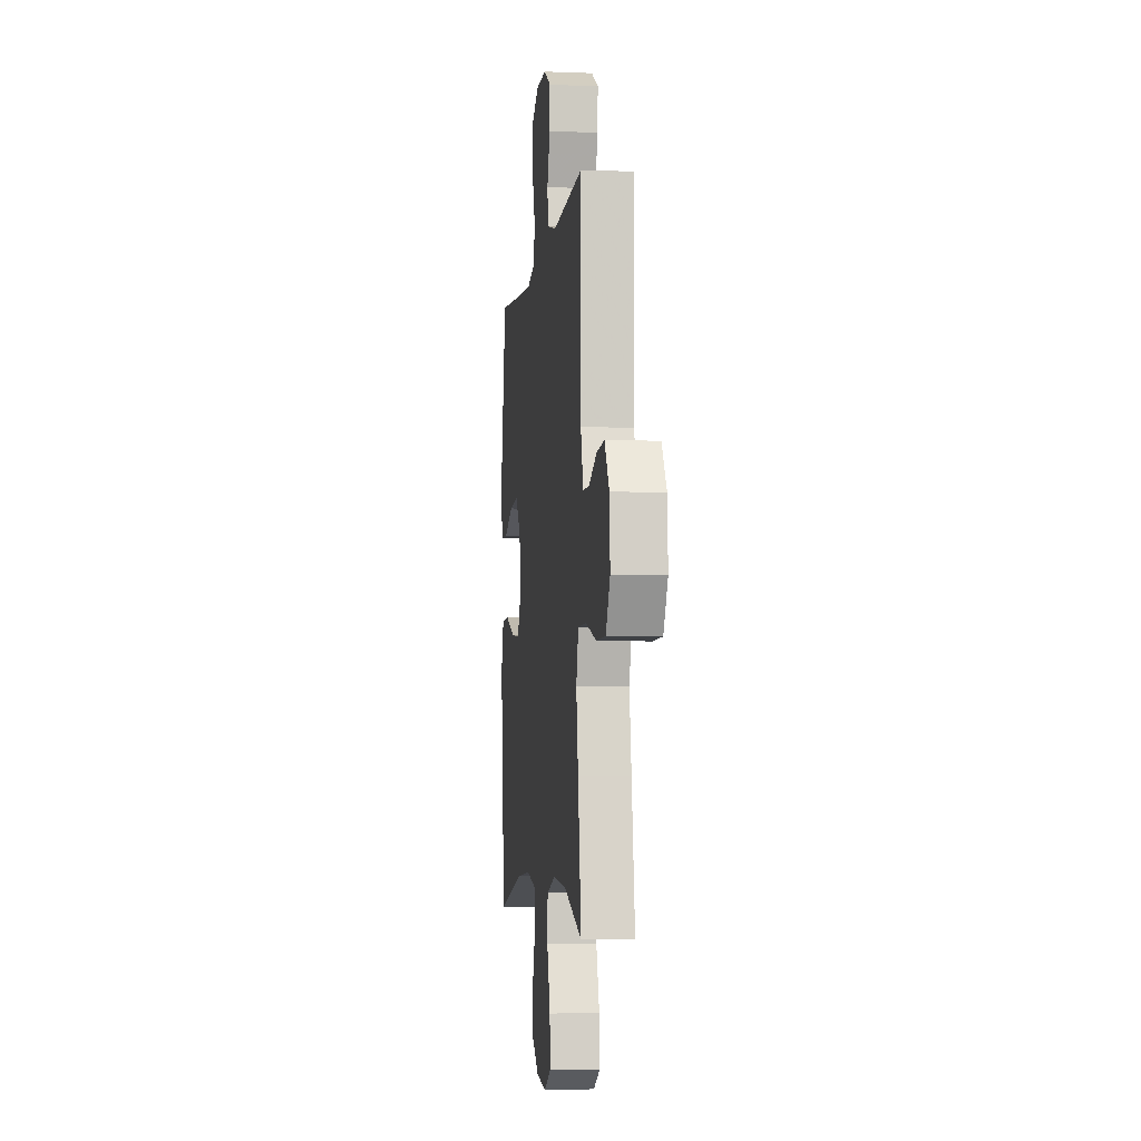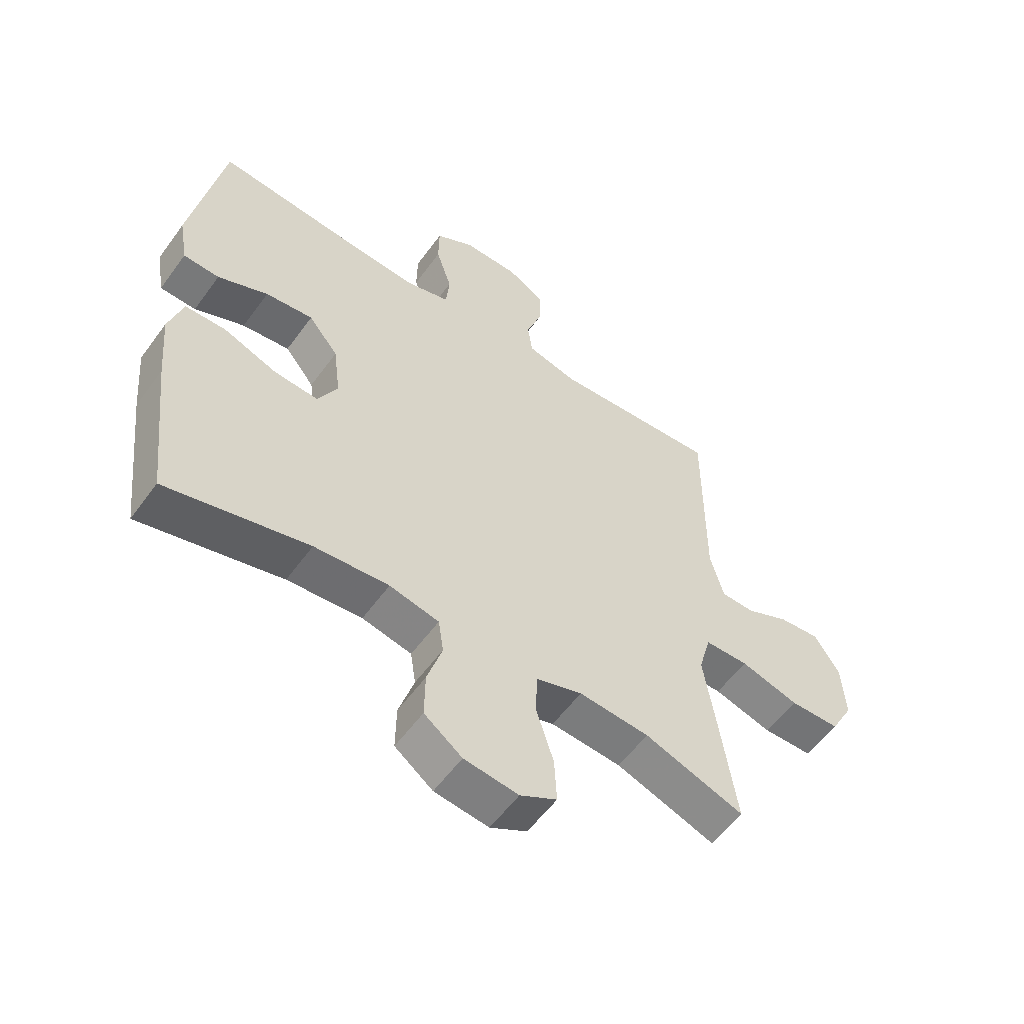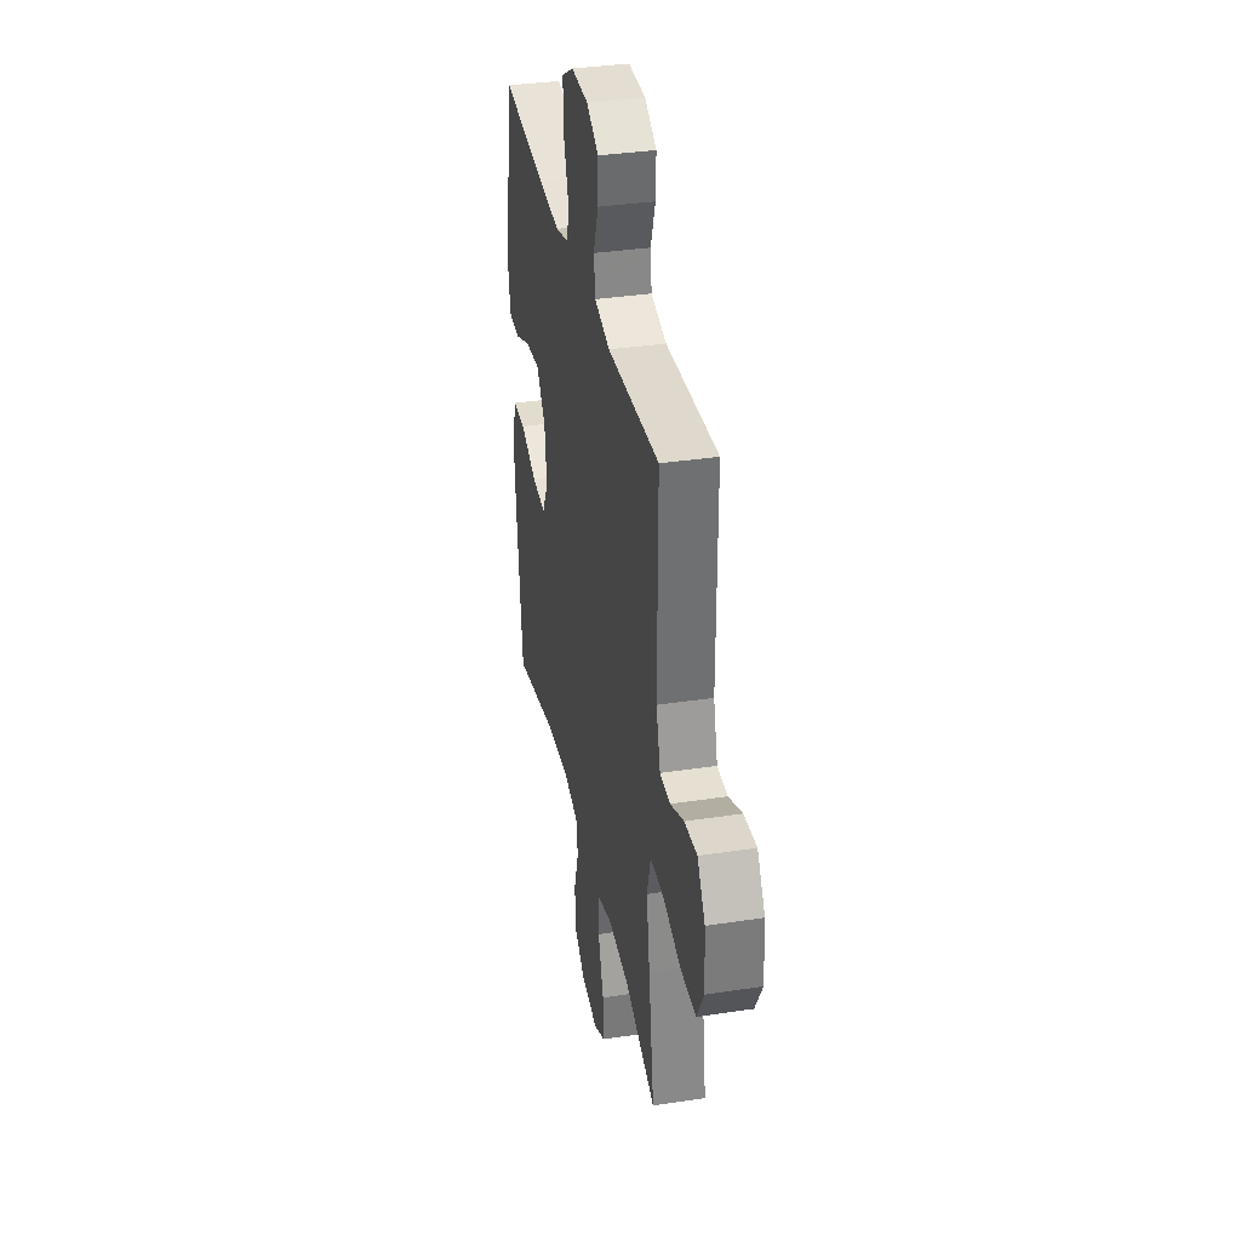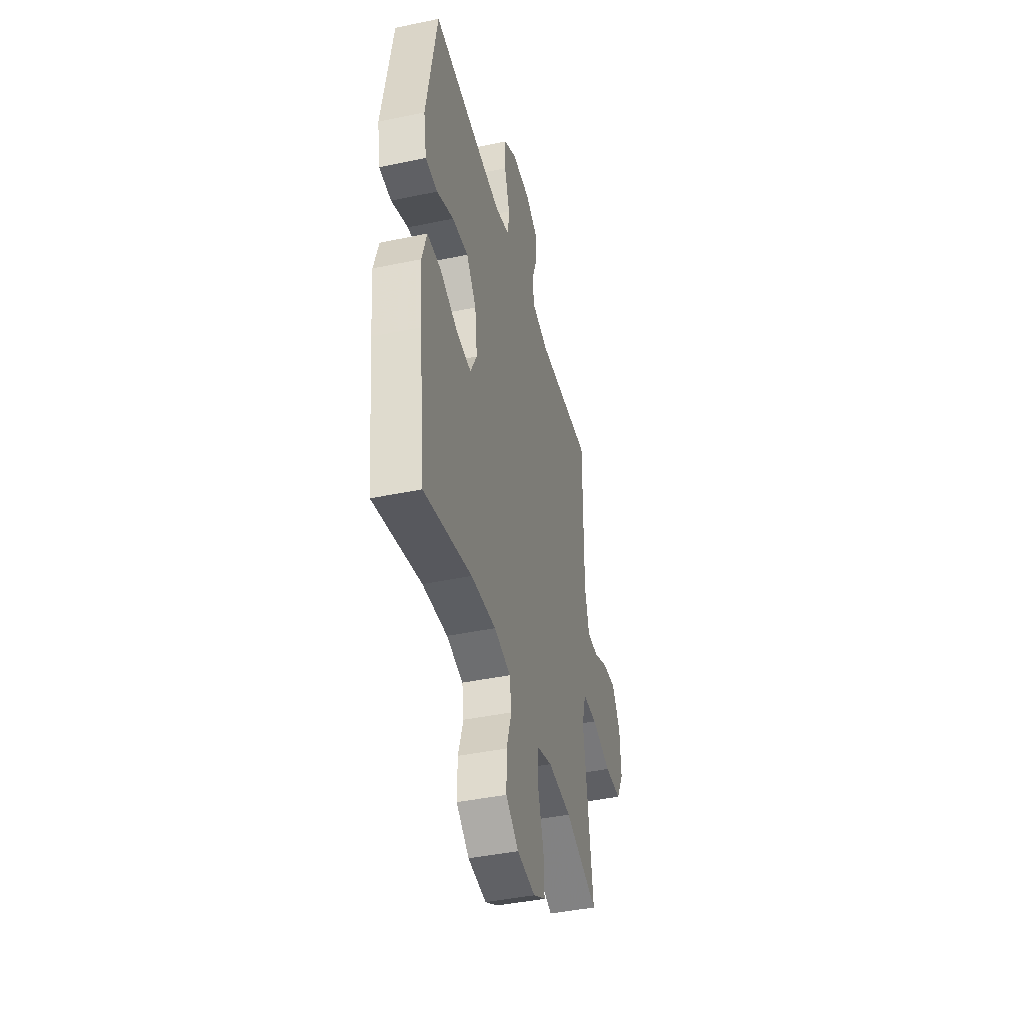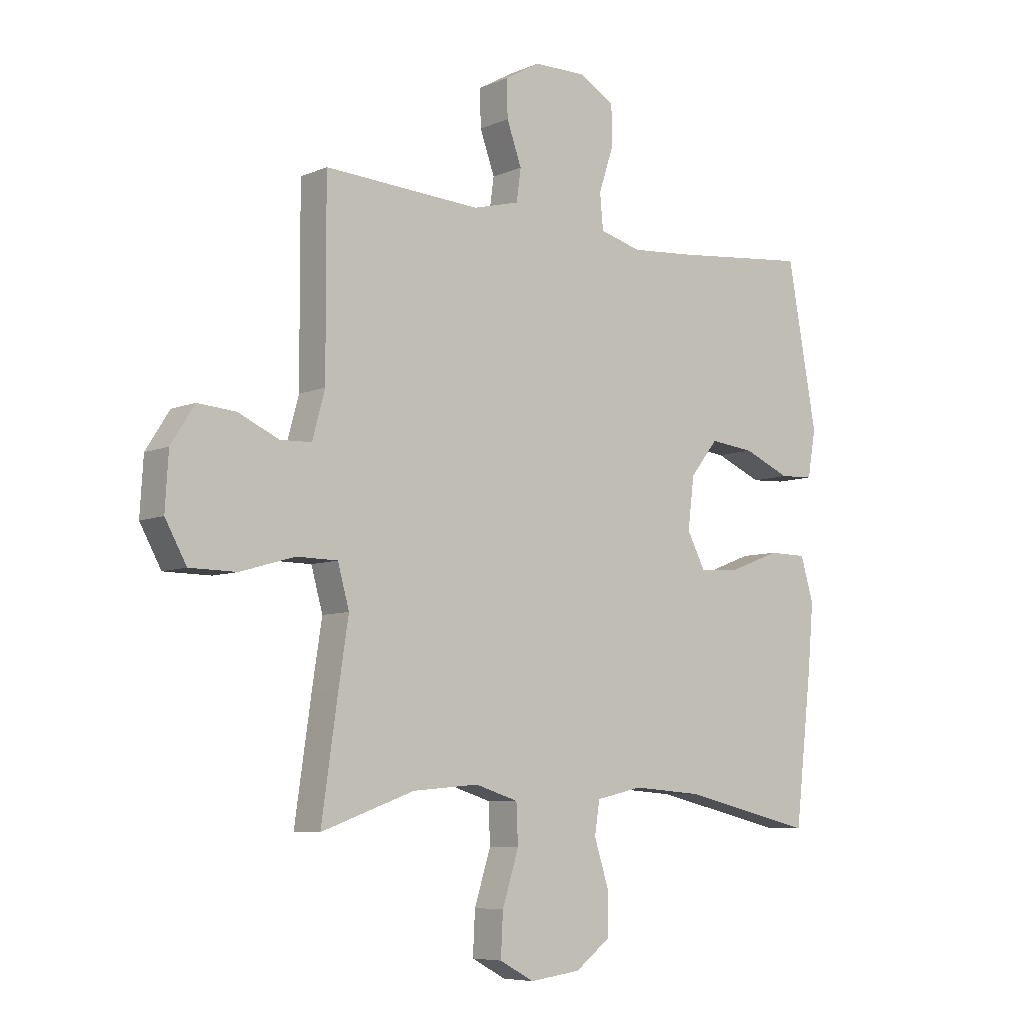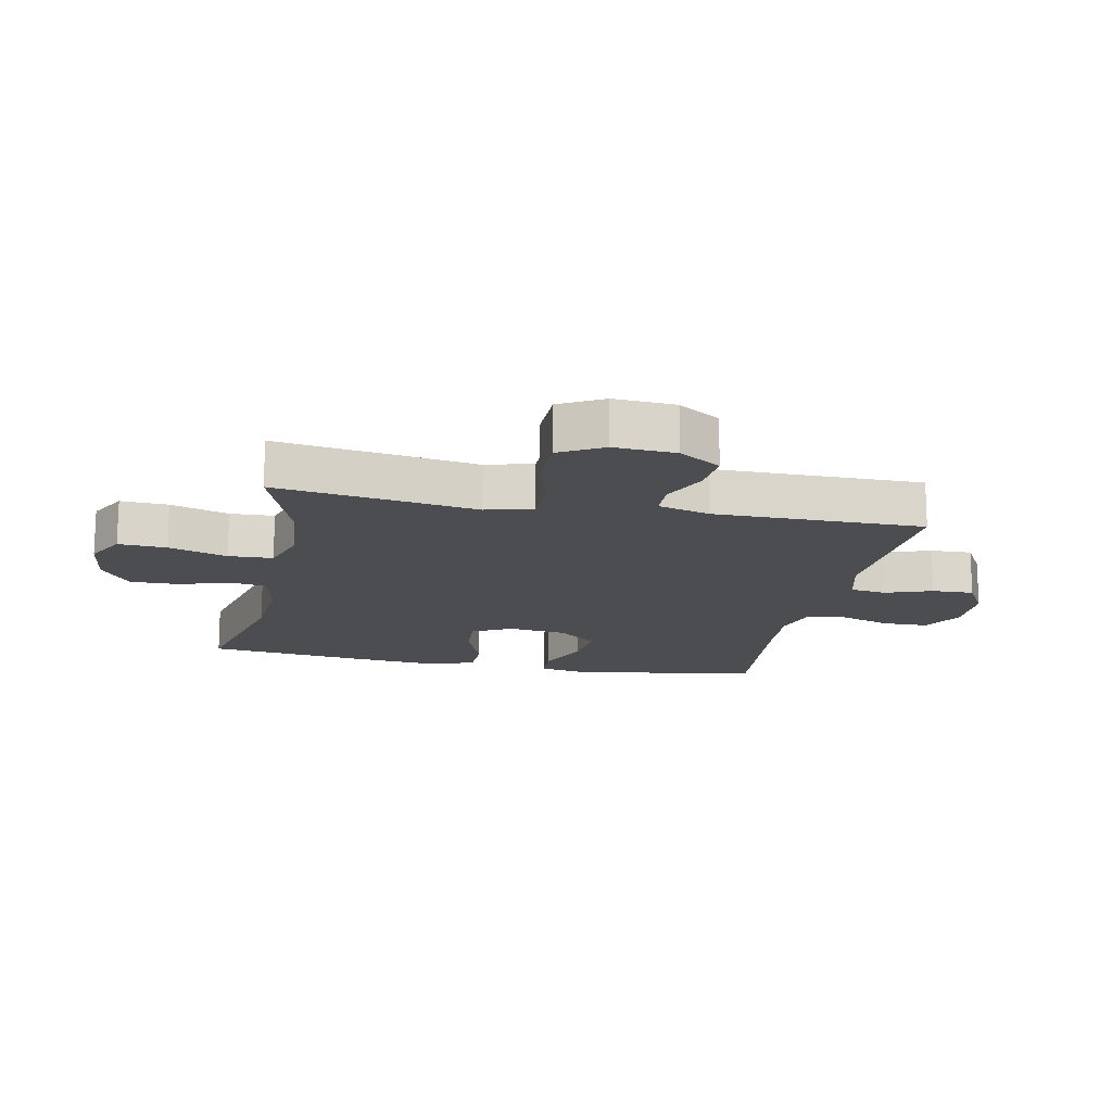
<metadata>
{"format":"obj","ext":"obj","renderer":"f3d","projection":"perspective","resolution":1024,"background":"white","views":[{"elev":-4.8,"azim":-97.1,"up":"+Z"},{"elev":-56.4,"azim":144.5,"up":"+Z"},{"elev":35.5,"azim":-101.4,"up":"+Z"},{"elev":-42.3,"azim":104.1,"up":"+Z"},{"elev":-7.0,"azim":-39.1,"up":"+Z"},{"elev":-15.9,"azim":-101.5,"up":"+Y"}]}
</metadata>
<code>
v 0.5 0.07 -0.5
v 0.256 0.07 -0.442
v 0.128 0.07 -0.432
v 0.043 0.07 -0.451
v 0.034 0.07 -0.511
v 0.06 0.07 -0.593
v 0.061 0.07 -0.672
v -0.004 0.07 -0.721
v -0.097 0.07 -0.733
v -0.16 0.07 -0.699
v -0.156 0.07 -0.621
v -0.126 0.07 -0.526
v -0.129 0.07 -0.454
v -0.208 0.07 -0.429
v -0.329 0.07 -0.439
v -0.5 0.07 -0.5
v -0.47 0.07 -0.291
v -0.452 0.07 -0.174
v -0.473 0.07 -0.098
v -0.548 0.07 -0.097
v -0.648 0.07 -0.126
v -0.734 0.07 -0.125
v -0.773 0.07 -0.054
v -0.767 0.07 0.046
v -0.724 0.07 0.114
v -0.654 0.07 0.108
v -0.579 0.07 0.074
v -0.522 0.07 0.076
v -0.499 0.07 0.161
v -0.5 0.07 0.5
v -0.213 0.07 0.483
v -0.128 0.07 0.505
v -0.12 0.07 0.564
v -0.147 0.07 0.64
v -0.149 0.07 0.708
v -0.084 0.07 0.745
v 0.011 0.07 0.746
v 0.077 0.07 0.708
v 0.078 0.07 0.634
v 0.051 0.07 0.551
v 0.057 0.07 0.487
v 0.133 0.07 0.466
v 0.251 0.07 0.475
v 0.5 0.07 0.5
v 0.554 0.07 0.201
v 0.539 0.07 0.115
v 0.477 0.07 0.112
v 0.391 0.07 0.149
v 0.309 0.07 0.158
v 0.258 0.07 0.094
v 0.246 0.07 -0.001
v 0.28 0.07 -0.066
v 0.356 0.07 -0.06
v 0.448 0.07 -0.025
v 0.518 0.07 -0.026
v 0.542 0.07 -0.106
v 0.531 0.07 -0.231
v 0.5 0 -0.5
v 0.256 0 -0.442
v 0.128 0 -0.432
v 0.043 0 -0.451
v 0.034 0 -0.511
v 0.06 0 -0.593
v 0.061 0 -0.672
v -0.004 0 -0.721
v -0.097 0 -0.733
v -0.16 0 -0.699
v -0.156 0 -0.621
v -0.126 0 -0.526
v -0.129 0 -0.454
v -0.208 0 -0.429
v -0.329 0 -0.439
v -0.5 0 -0.5
v -0.47 0 -0.291
v -0.452 0 -0.174
v -0.473 0 -0.098
v -0.548 0 -0.097
v -0.648 0 -0.126
v -0.734 0 -0.125
v -0.773 0 -0.054
v -0.767 0 0.046
v -0.724 0 0.114
v -0.654 0 0.108
v -0.579 0 0.074
v -0.522 0 0.076
v -0.499 0 0.161
v -0.5 0 0.5
v -0.213 0 0.483
v -0.128 0 0.505
v -0.12 0 0.564
v -0.147 0 0.64
v -0.149 0 0.708
v -0.084 0 0.745
v 0.011 0 0.746
v 0.077 0 0.708
v 0.078 0 0.634
v 0.051 0 0.551
v 0.057 0 0.487
v 0.133 0 0.466
v 0.251 0 0.475
v 0.5 0 0.5
v 0.554 0 0.201
v 0.539 0 0.115
v 0.477 0 0.112
v 0.391 0 0.149
v 0.309 0 0.158
v 0.258 0 0.094
v 0.246 0 -0.001
v 0.28 0 -0.066
v 0.356 0 -0.06
v 0.448 0 -0.025
v 0.518 0 -0.026
v 0.542 0 -0.106
v 0.531 0 -0.231
f 56 57 1 2
f 53 54 55 56
f 52 53 56 2
f 51 52 2 3
f 50 51 3 4
f 45 46 47 48
f 43 44 45 48
f 42 43 48 49
f 41 42 49 50
f 37 38 39 40
f 37 40 41
f 36 37 41
f 33 34 35 36
f 32 33 36 41
f 31 32 41 50
f 29 30 31 50
f 24 25 26 27
f 24 27 28
f 23 24 28
f 20 21 22 23
f 19 20 23 28
f 15 16 17 18
f 14 15 18 19
f 13 14 19 28
f 9 10 11 12
f 9 12 13
f 8 9 13
f 5 6 7 8
f 4 5 8 13
f 28 29 50
f 4 13 28 50
f 59 58 114 113
f 113 112 111 110
f 59 113 110 109
f 60 59 109 108
f 61 60 108 107
f 105 104 103 102
f 105 102 101 100
f 106 105 100 99
f 107 106 99 98
f 97 96 95 94
f 98 97 94
f 98 94 93
f 93 92 91 90
f 98 93 90 89
f 107 98 89 88
f 107 88 87 86
f 84 83 82 81
f 85 84 81
f 85 81 80
f 80 79 78 77
f 85 80 77 76
f 75 74 73 72
f 76 75 72 71
f 85 76 71 70
f 69 68 67 66
f 70 69 66
f 70 66 65
f 65 64 63 62
f 70 65 62 61
f 107 86 85
f 107 85 70 61
f 1 58 59 2
f 2 59 60 3
f 3 60 61 4
f 4 61 62 5
f 5 62 63 6
f 6 63 64 7
f 7 64 65 8
f 8 65 66 9
f 9 66 67 10
f 10 67 68 11
f 11 68 69 12
f 12 69 70 13
f 13 70 71 14
f 14 71 72 15
f 15 72 73 16
f 16 73 74 17
f 17 74 75 18
f 18 75 76 19
f 19 76 77 20
f 20 77 78 21
f 21 78 79 22
f 22 79 80 23
f 23 80 81 24
f 24 81 82 25
f 25 82 83 26
f 26 83 84 27
f 27 84 85 28
f 28 85 86 29
f 29 86 87 30
f 30 87 88 31
f 31 88 89 32
f 32 89 90 33
f 33 90 91 34
f 34 91 92 35
f 35 92 93 36
f 36 93 94 37
f 37 94 95 38
f 38 95 96 39
f 39 96 97 40
f 40 97 98 41
f 41 98 99 42
f 42 99 100 43
f 43 100 101 44
f 44 101 102 45
f 45 102 103 46
f 46 103 104 47
f 47 104 105 48
f 48 105 106 49
f 49 106 107 50
f 50 107 108 51
f 51 108 109 52
f 52 109 110 53
f 53 110 111 54
f 54 111 112 55
f 55 112 113 56
f 56 113 114 57
f 57 114 58 1

</code>
